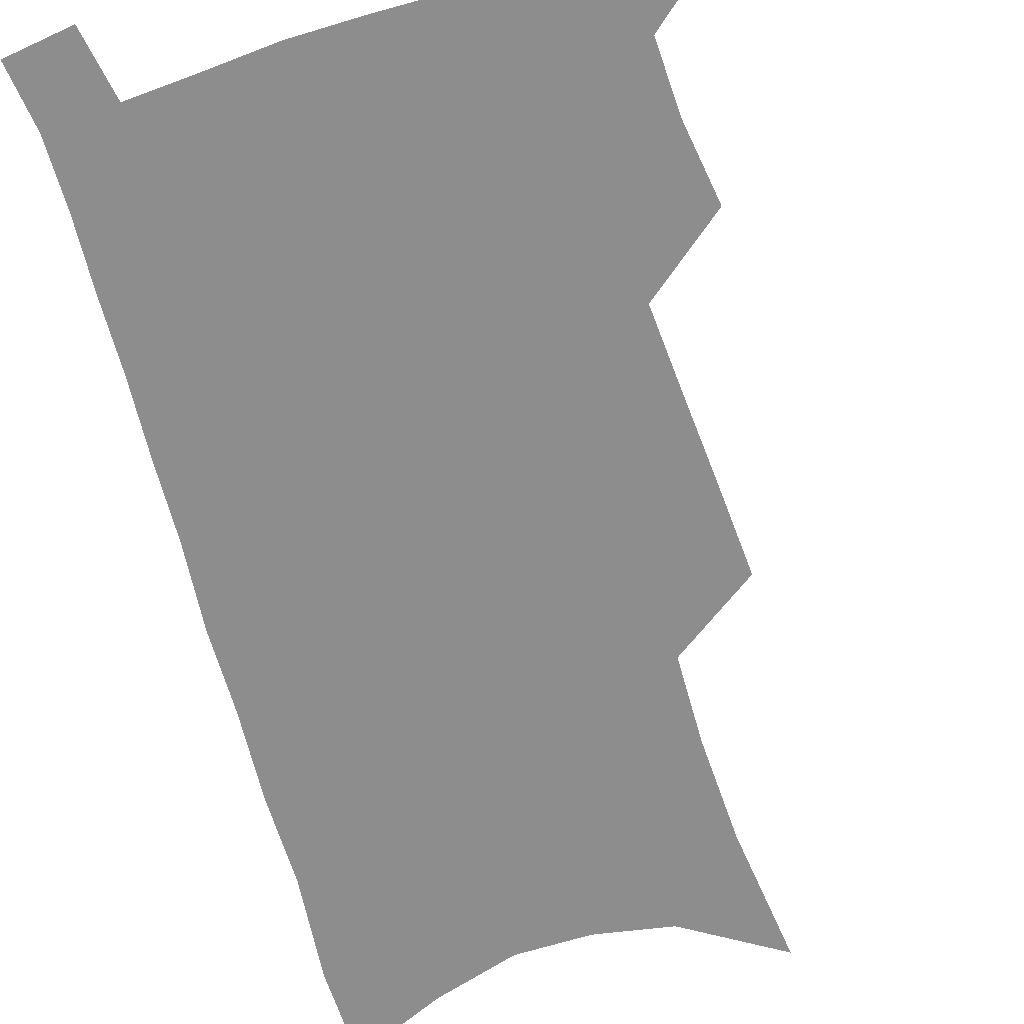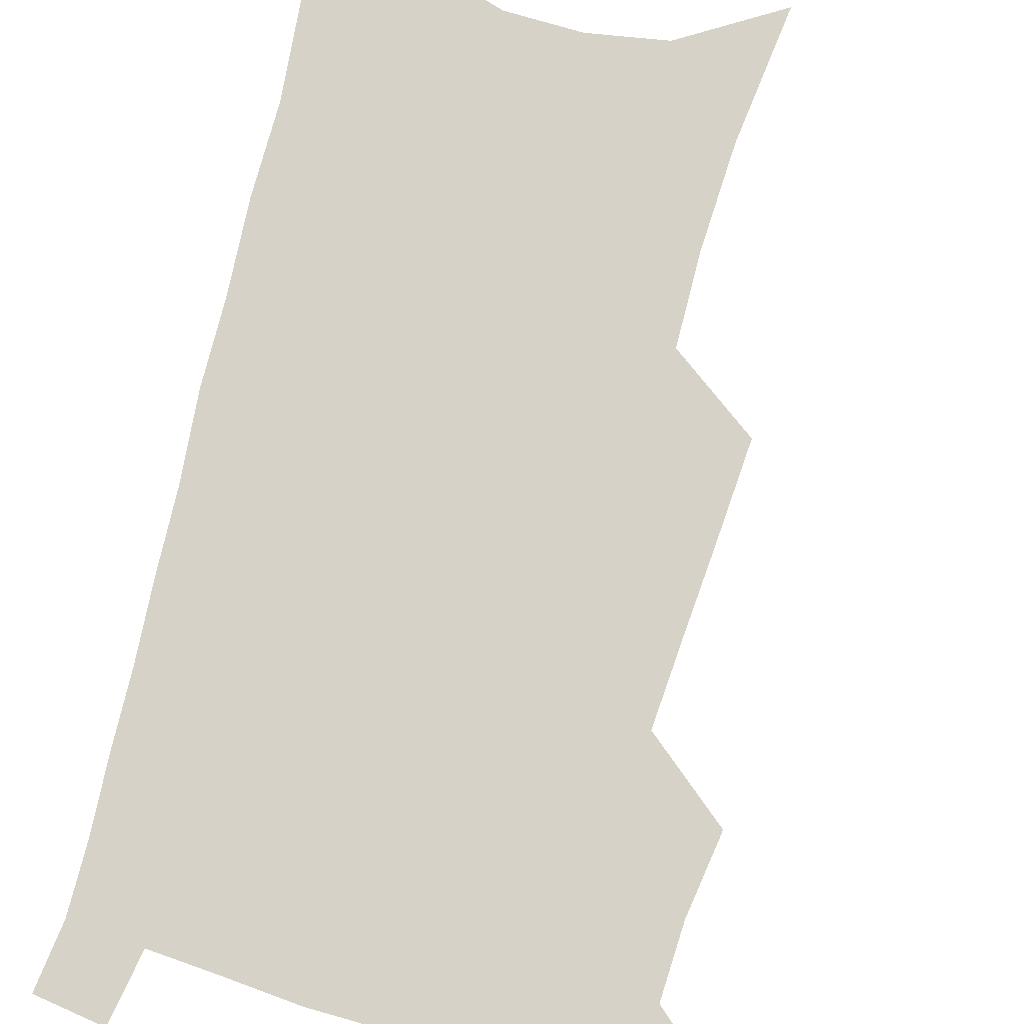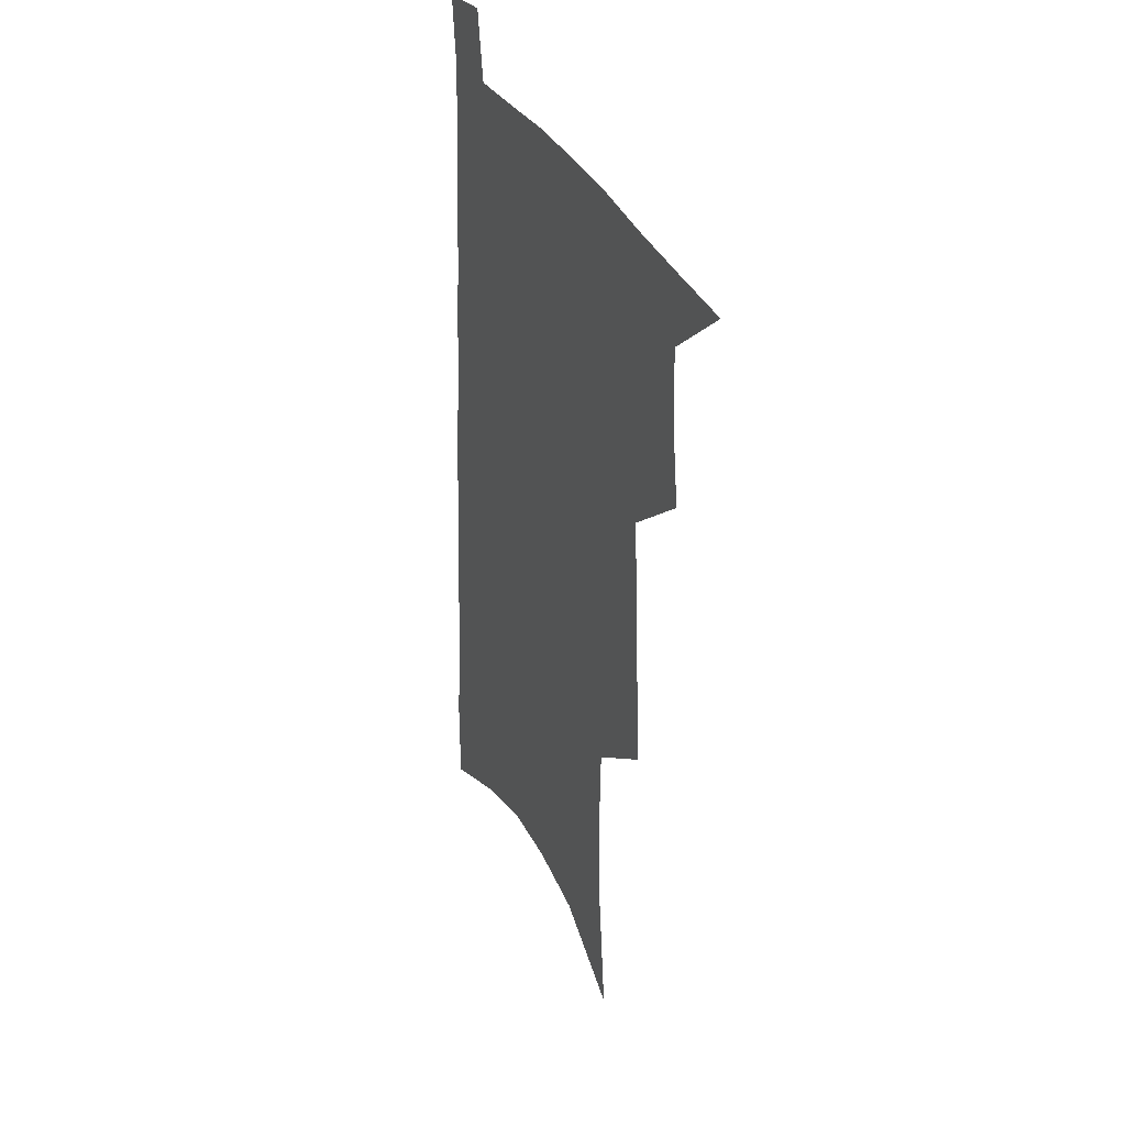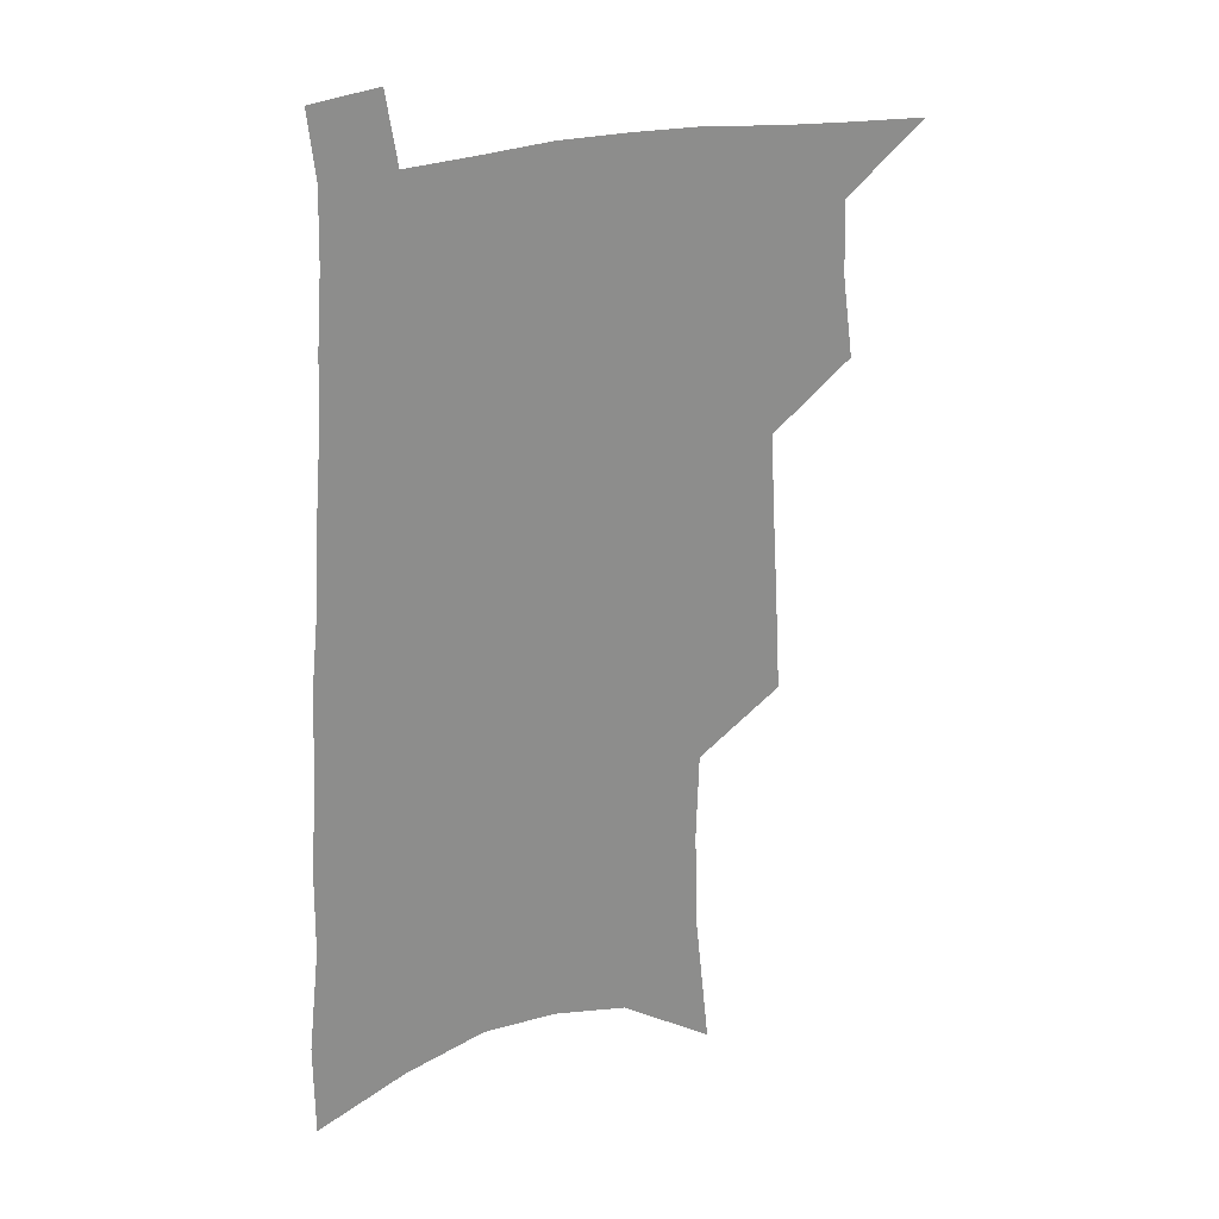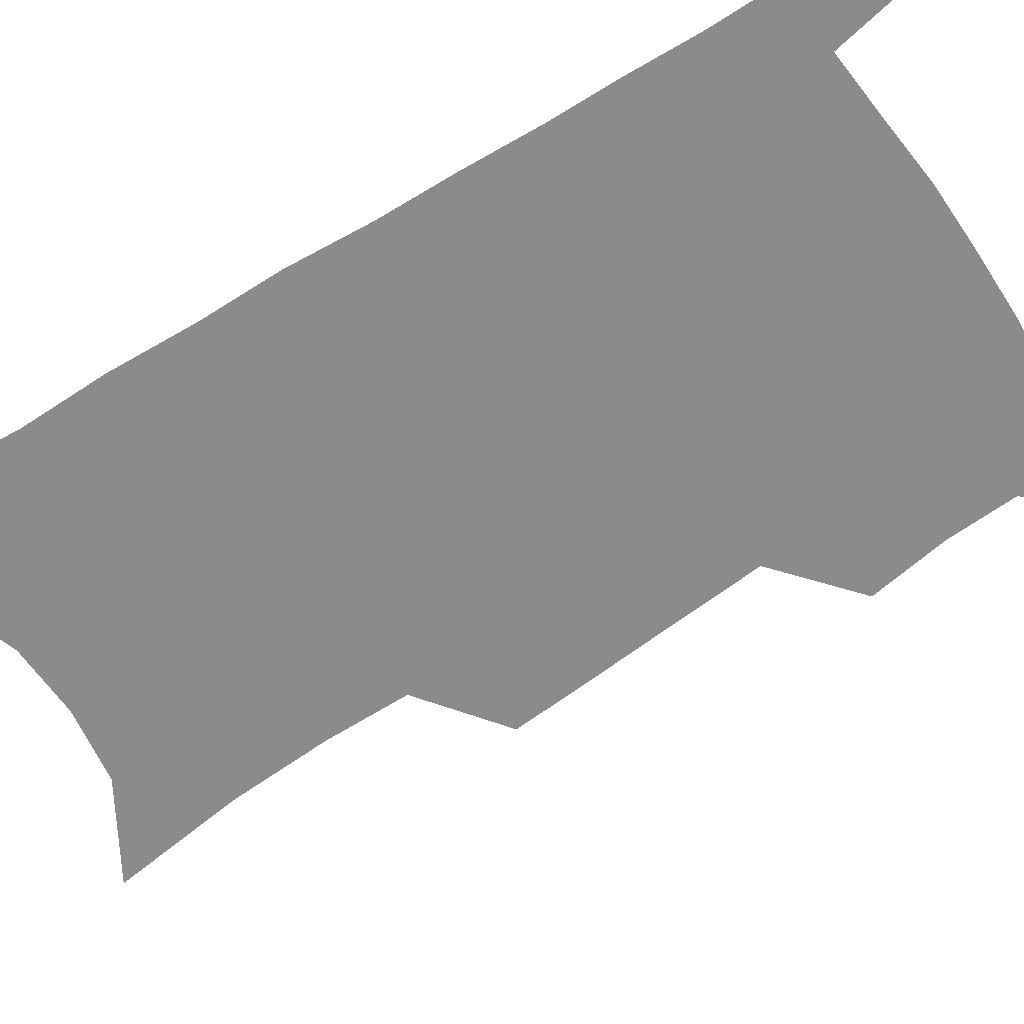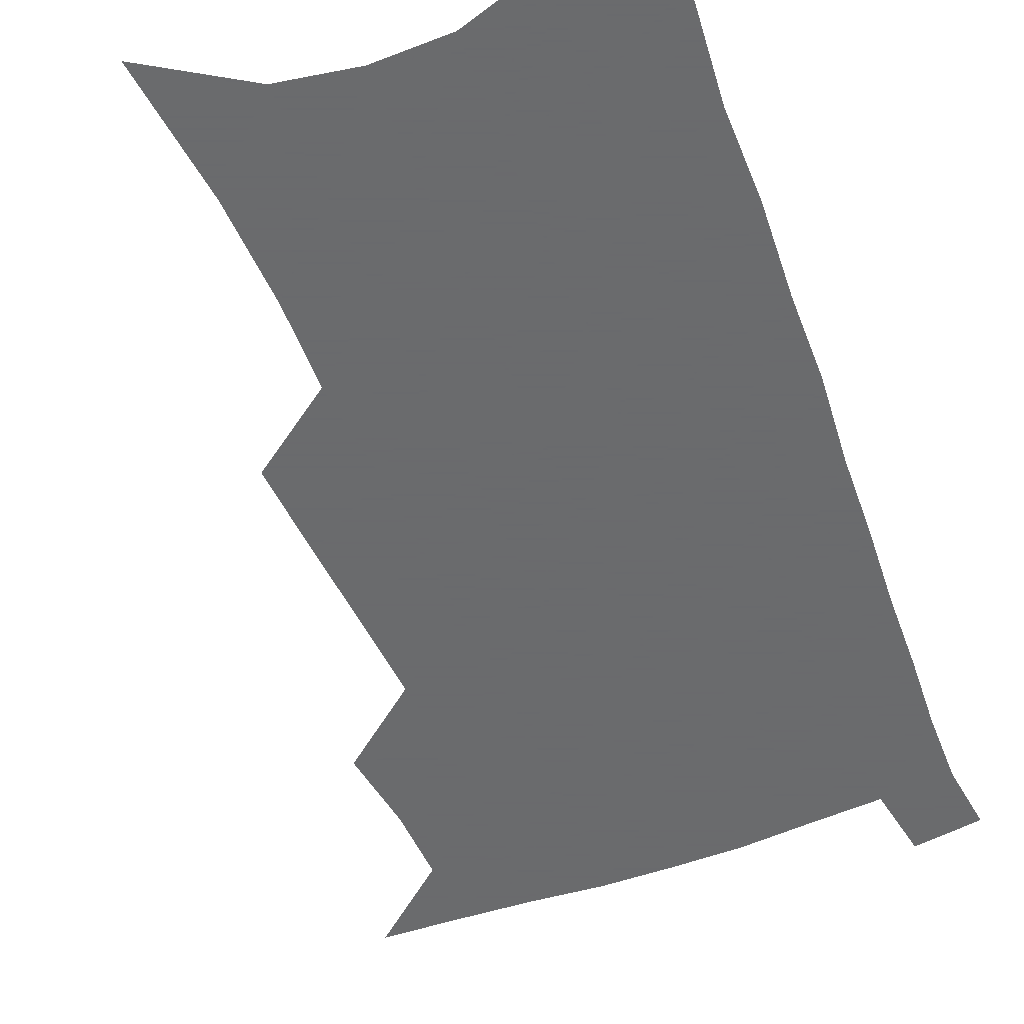
<metadata>
{"format":"obj","ext":"obj","renderer":"f3d","projection":"perspective","resolution":1024,"background":"white","views":[{"elev":-64.6,"azim":-162.5,"up":"+Z"},{"elev":78.5,"azim":-163.8,"up":"+Z"},{"elev":34.3,"azim":-113.8,"up":"+Y"},{"elev":25.8,"azim":155.9,"up":"+Y"},{"elev":-63.7,"azim":124.6,"up":"+Z"},{"elev":-53.2,"azim":22.5,"up":"+Z"}]}
</metadata>
<code>
v 492.6 529.7 0
v 517.5 447.1 0
v 521.6 477.6 0
v 522.3 504.8 0
v 522 531.3 0
v 542 322.2 0
v 543.9 357.7 0
v 546 391.4 0
v 547.8 423 0
v 549.7 452.7 0
v 552 481 0
v 551 506.8 0
v 549.1 533 0
v 568.3 174.8 0
v 573.7 226.7 0
v 574.9 266.4 0
v 573.8 299.8 0
v 576.7 338.4 0
v 577.2 370.4 0
v 577.7 400.9 0
v 578.5 429.8 0
v 578.9 457 0
v 579.4 483.1 0
v 578.7 508 0
v 575.6 535.6 0
v 603.9 197.6 0
v 604.3 238.7 0
v 603.6 274.3 0
v 603.7 310.3 0
v 604.7 346.2 0
v 604.2 375.1 0
v 605 406.4 0
v 604.8 432.8 0
v 604.7 458.8 0
v 604.9 484.3 0
v 604.3 509.2 0
v 602.3 536.5 0
v 632.7 203 0
v 632 243.3 0
v 631.1 278.7 0
v 630.5 313.9 0
v 630.2 346.6 0
v 629.8 376.5 0
v 629.8 405.7 0
v 629.6 434.2 0
v 629.7 459.7 0
v 629.8 484.6 0
v 629.8 509.3 0
v 628.7 536.7 0
v 661.1 203 0
v 659.7 241.4 0
v 658.3 277.5 0
v 656.9 312.6 0
v 655.8 345.9 0
v 655.2 376.2 0
v 655.1 404.5 0
v 654.7 432.3 0
v 654.7 458.6 0
v 654.4 484.7 0
v 654.9 509.5 0
v 655.9 534.8 0
v 692.3 193.7 0
v 689.3 234.4 0
v 687.2 271.3 0
v 684.9 307.2 0
v 683.3 340.1 0
v 683.1 370.3 0
v 681.9 400.4 0
v 681.1 429 0
v 680.7 456.3 0
v 679.8 483.2 0
v 680.2 508.5 0
v 681.6 533.3 0
v 685.8 559.9 0
v 727.4 178.3 0
v 727.7 214.7 0
v 723.4 254.9 0
v 723 289.2 0
v 720.5 324.2 0
v 719.5 356.3 0
v 716.2 389.2 0
v 714.6 419.6 0
v 712.3 449.4 0
v 711 477.6 0
v 709 505.2 0
v 708.3 531.6 0
v 711.2 556.5 0
f 4 5 1
f 9 10 2
f 2 10 3
f 10 11 3
f 3 11 4
f 11 12 4
f 4 12 5
f 12 13 5
f 17 18 6
f 6 18 7
f 18 19 7
f 7 19 8
f 19 20 8
f 8 20 9
f 20 21 9
f 9 21 10
f 21 22 10
f 10 22 11
f 22 23 11
f 11 23 12
f 23 24 12
f 12 24 13
f 24 25 13
f 14 26 15
f 26 27 15
f 15 27 16
f 27 28 16
f 16 28 17
f 28 29 17
f 17 29 18
f 29 30 18
f 18 30 19
f 30 31 19
f 19 31 20
f 31 32 20
f 20 32 21
f 32 33 21
f 21 33 22
f 33 34 22
f 22 34 23
f 34 35 23
f 23 35 24
f 35 36 24
f 24 36 25
f 36 37 25
f 26 38 27
f 38 39 27
f 27 39 28
f 39 40 28
f 28 40 29
f 40 41 29
f 29 41 30
f 41 42 30
f 30 42 31
f 42 43 31
f 31 43 32
f 43 44 32
f 32 44 33
f 44 45 33
f 33 45 34
f 45 46 34
f 34 46 35
f 46 47 35
f 35 47 36
f 47 48 36
f 36 48 37
f 48 49 37
f 38 50 39
f 50 51 39
f 39 51 40
f 51 52 40
f 40 52 41
f 52 53 41
f 41 53 42
f 53 54 42
f 42 54 43
f 54 55 43
f 43 55 44
f 55 56 44
f 44 56 45
f 56 57 45
f 45 57 46
f 57 58 46
f 46 58 47
f 58 59 47
f 47 59 48
f 59 60 48
f 48 60 49
f 60 61 49
f 50 62 51
f 62 63 51
f 51 63 52
f 63 64 52
f 52 64 53
f 64 65 53
f 53 65 54
f 65 66 54
f 54 66 55
f 66 67 55
f 55 67 56
f 67 68 56
f 56 68 57
f 68 69 57
f 57 69 58
f 69 70 58
f 58 70 59
f 70 71 59
f 59 71 60
f 71 72 60
f 60 72 61
f 72 73 61
f 62 75 63
f 75 76 63
f 63 76 64
f 76 77 64
f 64 77 65
f 77 78 65
f 65 78 66
f 78 79 66
f 66 79 67
f 79 80 67
f 67 80 68
f 80 81 68
f 68 81 69
f 81 82 69
f 69 82 70
f 82 83 70
f 70 83 71
f 83 84 71
f 71 84 72
f 84 85 72
f 72 85 73
f 85 86 73
f 73 86 74
f 86 87 74

</code>
